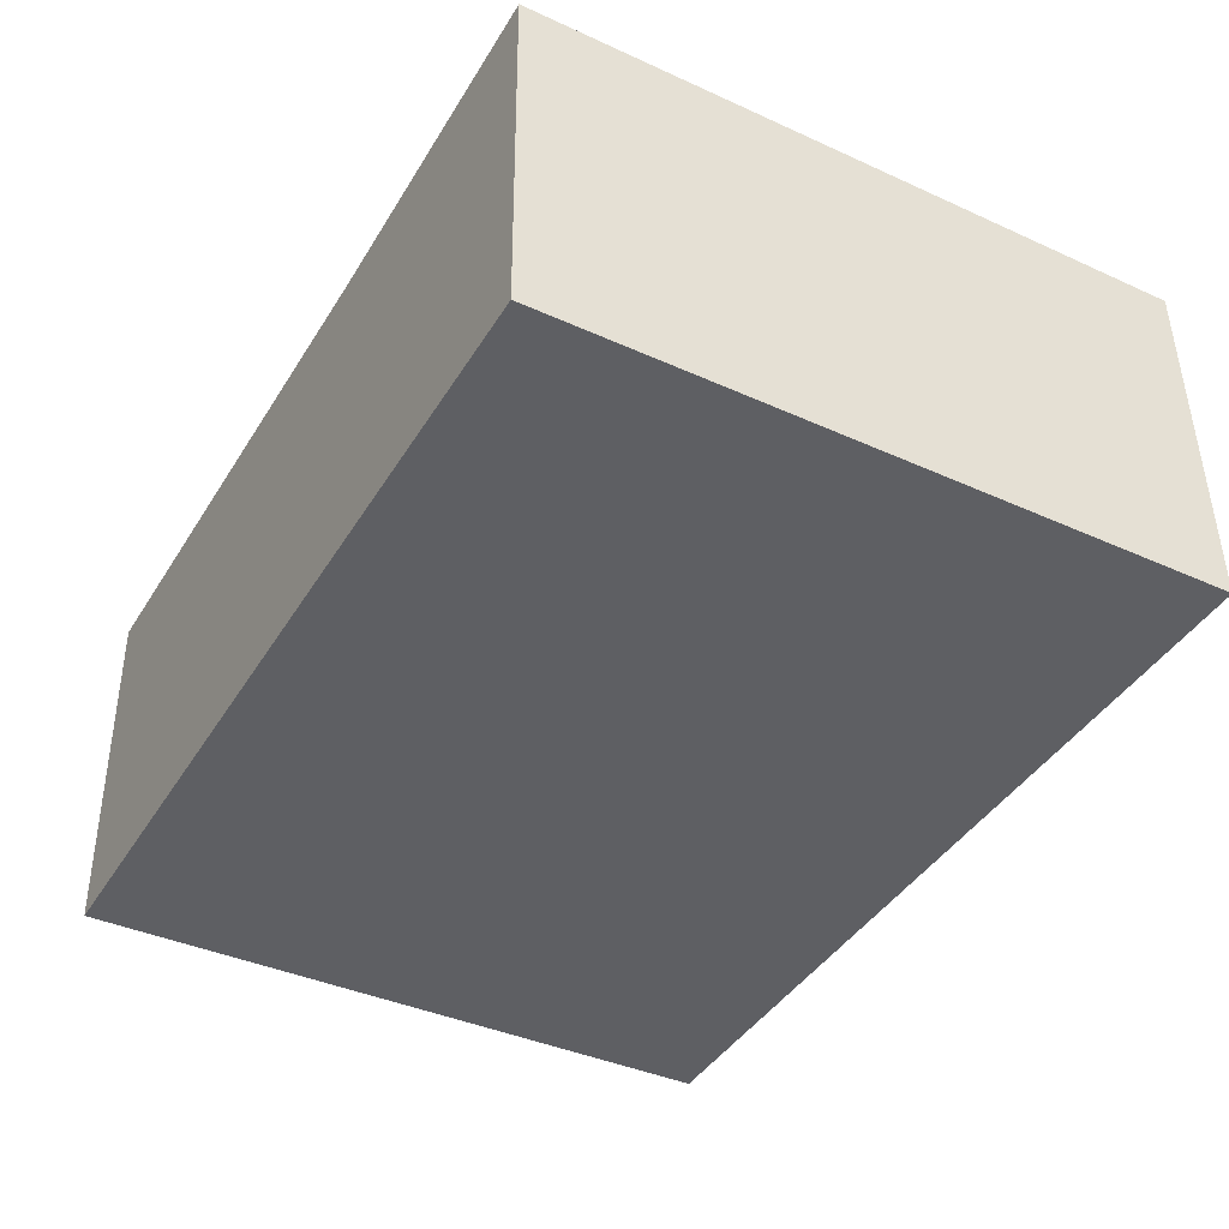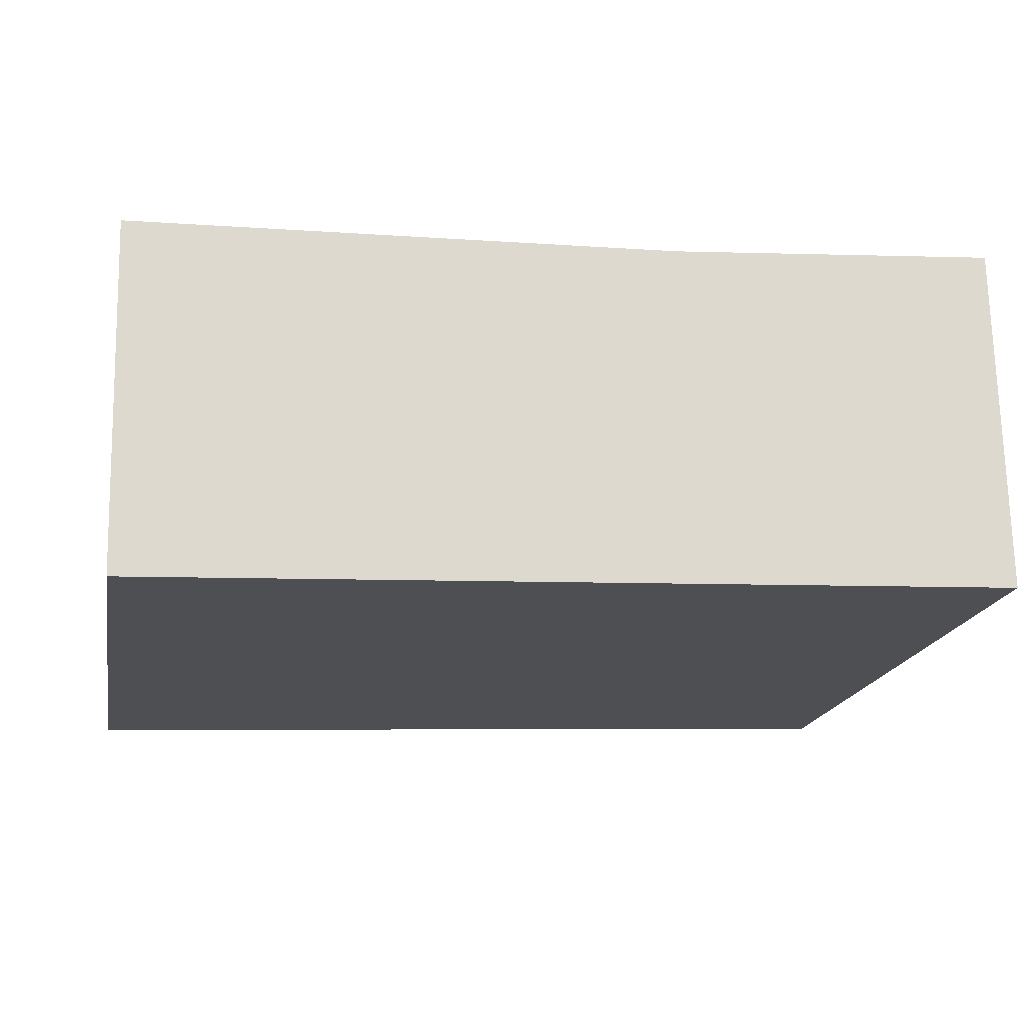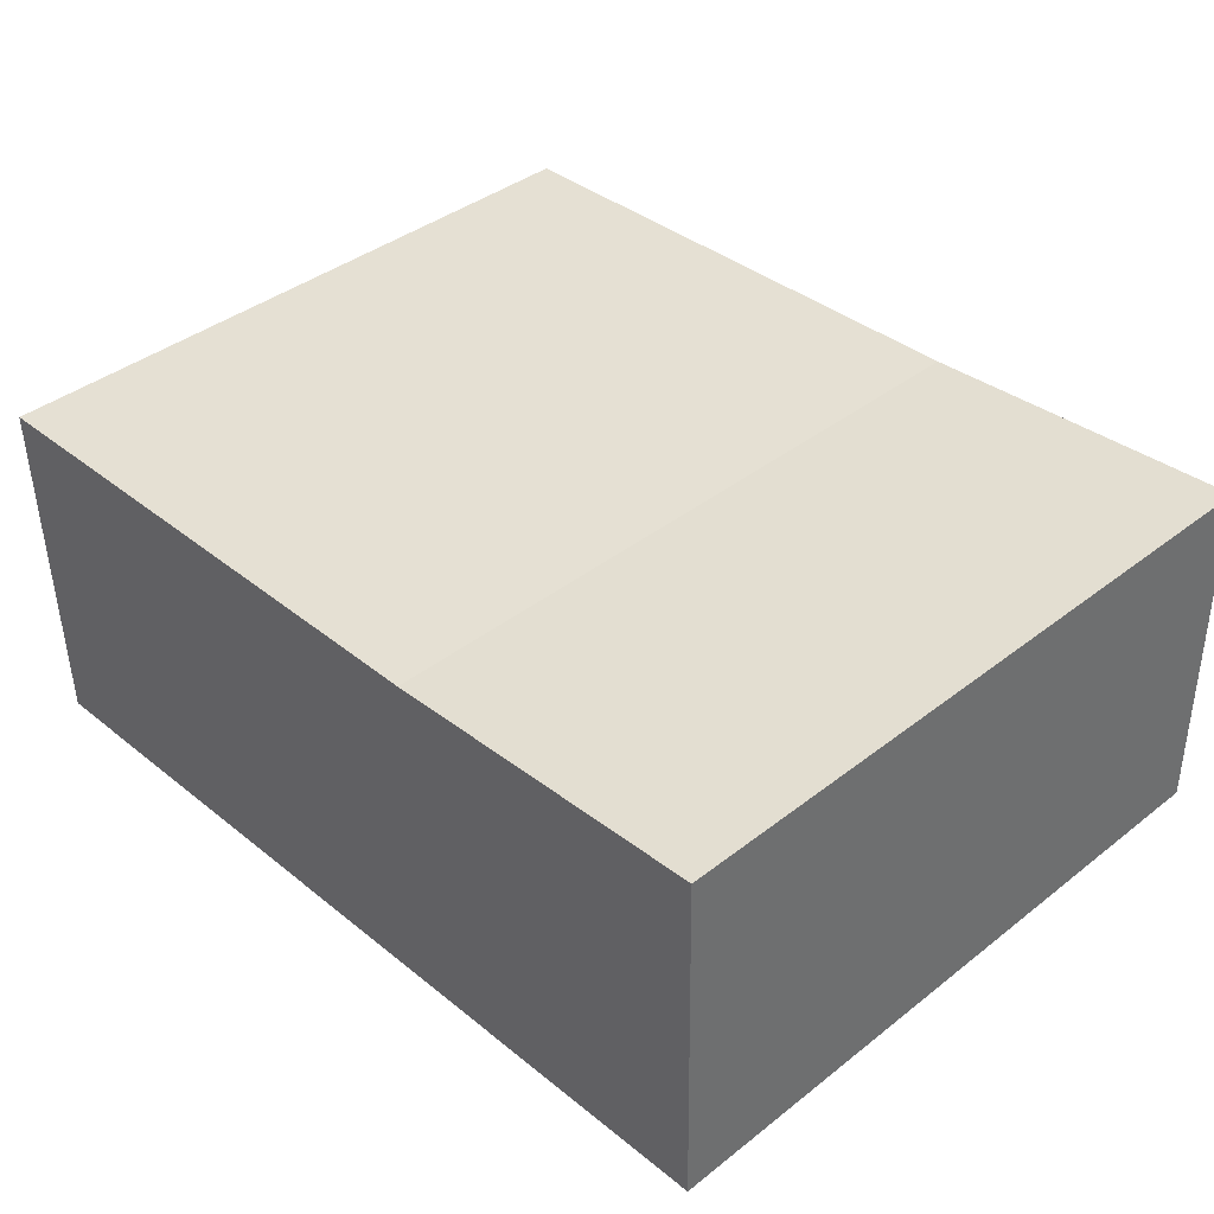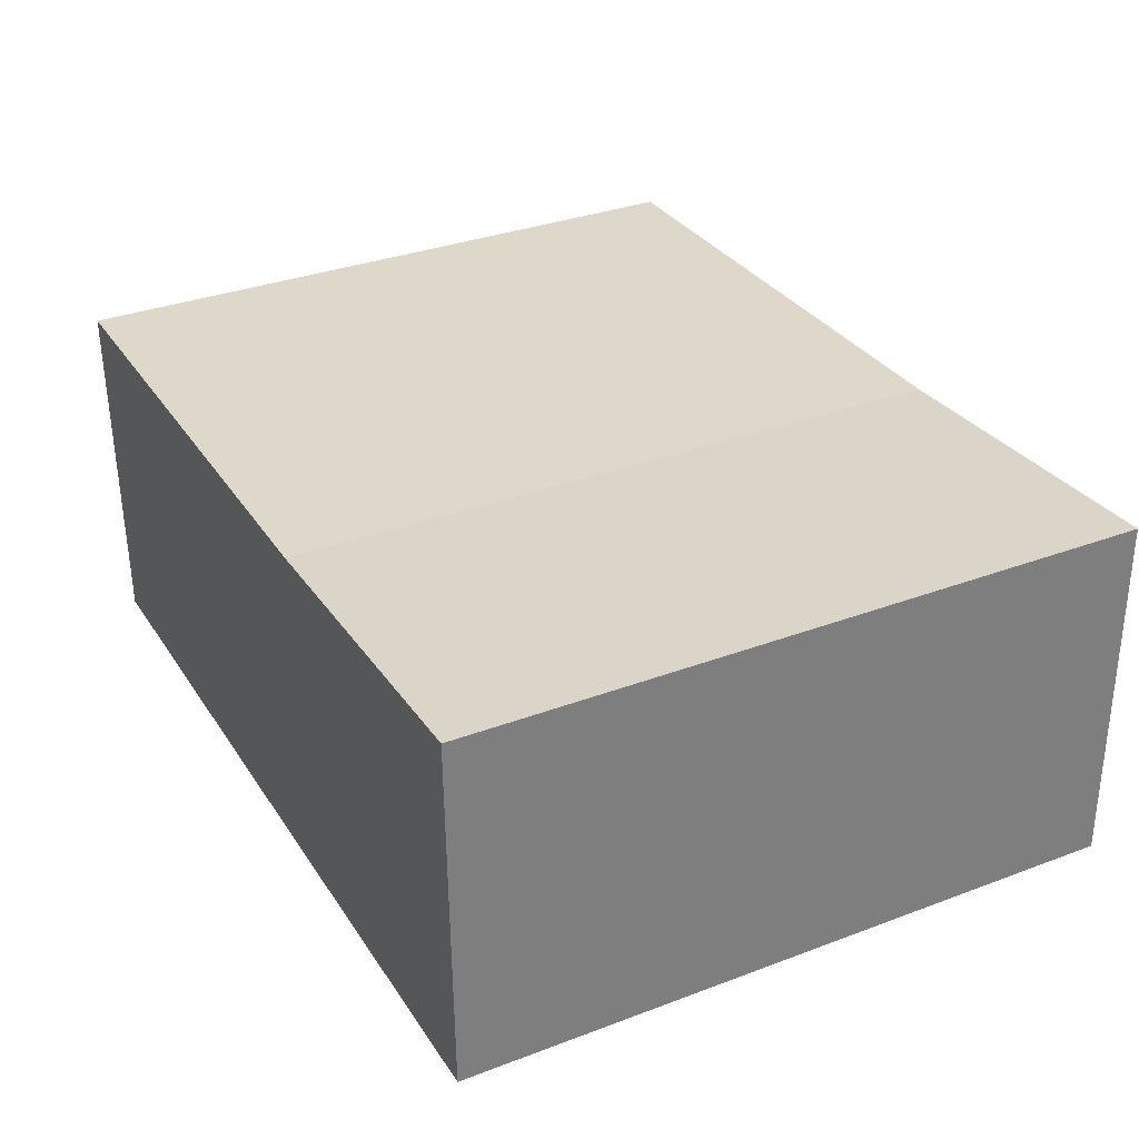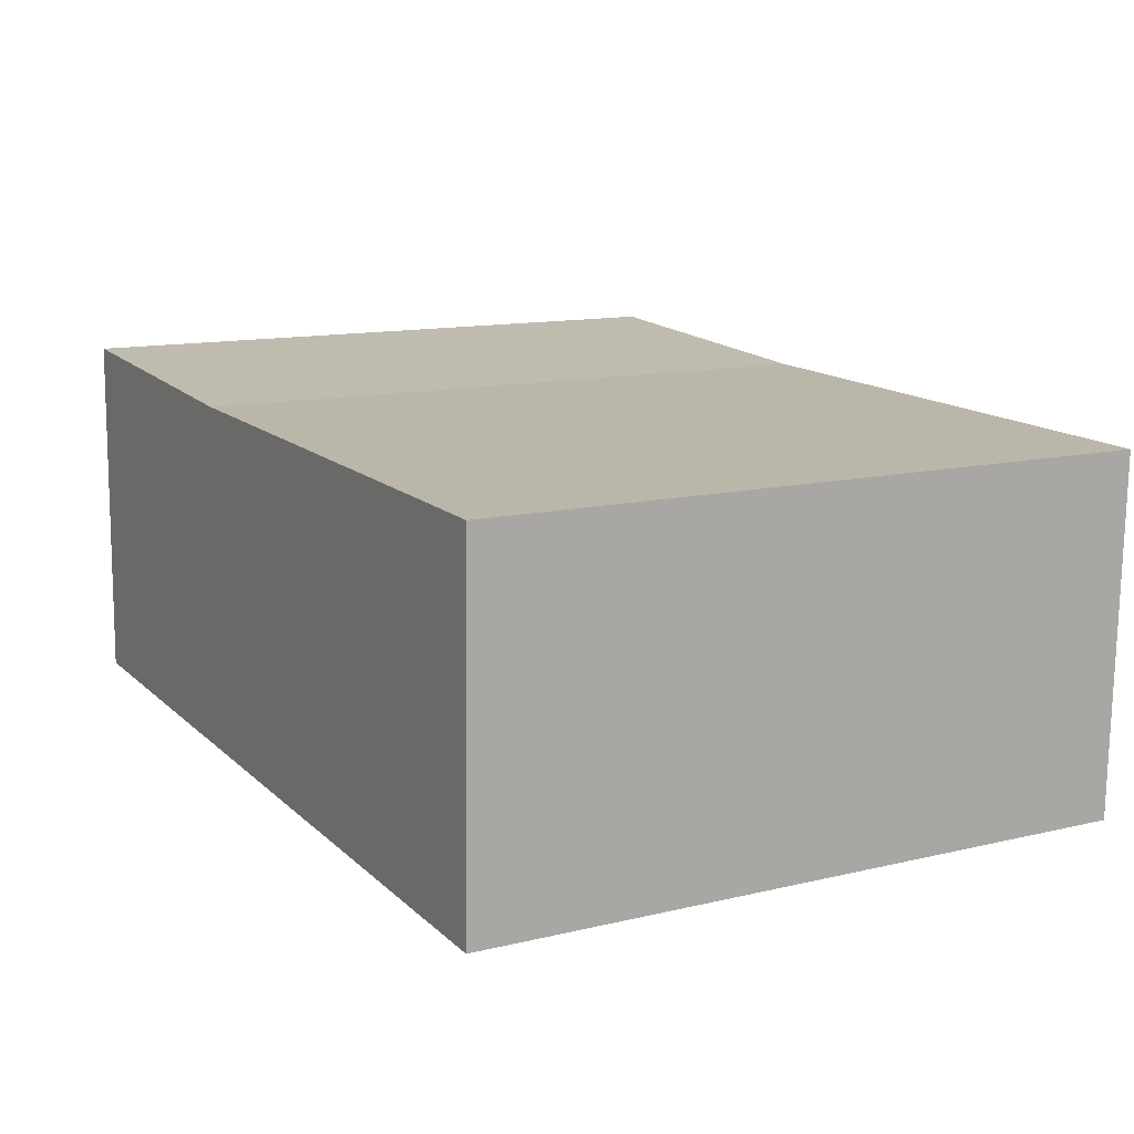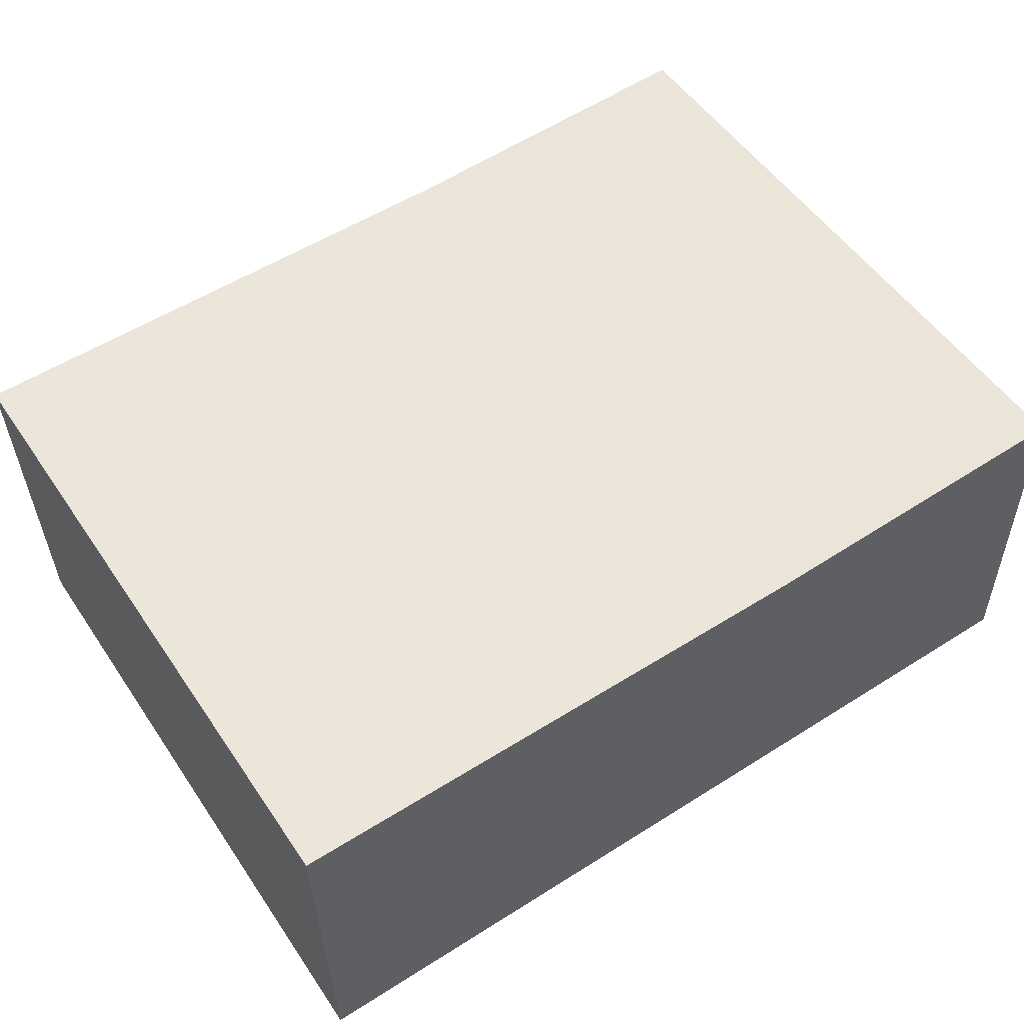
<metadata>
{"format":"obj","ext":"obj","renderer":"f3d","projection":"perspective","resolution":1024,"background":"white","views":[{"elev":-39.5,"azim":-119.4,"up":"+Z"},{"elev":-18.2,"azim":169.4,"up":"+Z"},{"elev":39.8,"azim":-133.9,"up":"+Z"},{"elev":33.2,"azim":-117.3,"up":"+Z"},{"elev":12.5,"azim":60.8,"up":"+Z"},{"elev":52.7,"azim":146.7,"up":"+Z"}]}
</metadata>
<code>
v  12.58 9.605 -0.511
v  4.833 9.605 4.786
v  12.7 9.605 4.562
v  0 9.605 5.881e-16
v  0.097 9.605 5.097
v  12.7 -2.793e-16 4.562
v  12.58 3.129e-17 -0.511
v  0 0 0
v  0.097 -3.121e-16 5.097
v  4.833 -2.931e-16 4.786
g defaultobject
f 1 2 3
f 2 1 4
f 2 4 5
f 6 1 3
f 1 6 7
f 7 4 1
f 4 7 8
f 8 5 4
f 5 8 9
f 10 3 2
f 3 10 6
f 9 2 5
f 2 9 10
f 6 8 7
f 8 6 10
f 8 10 9

</code>
